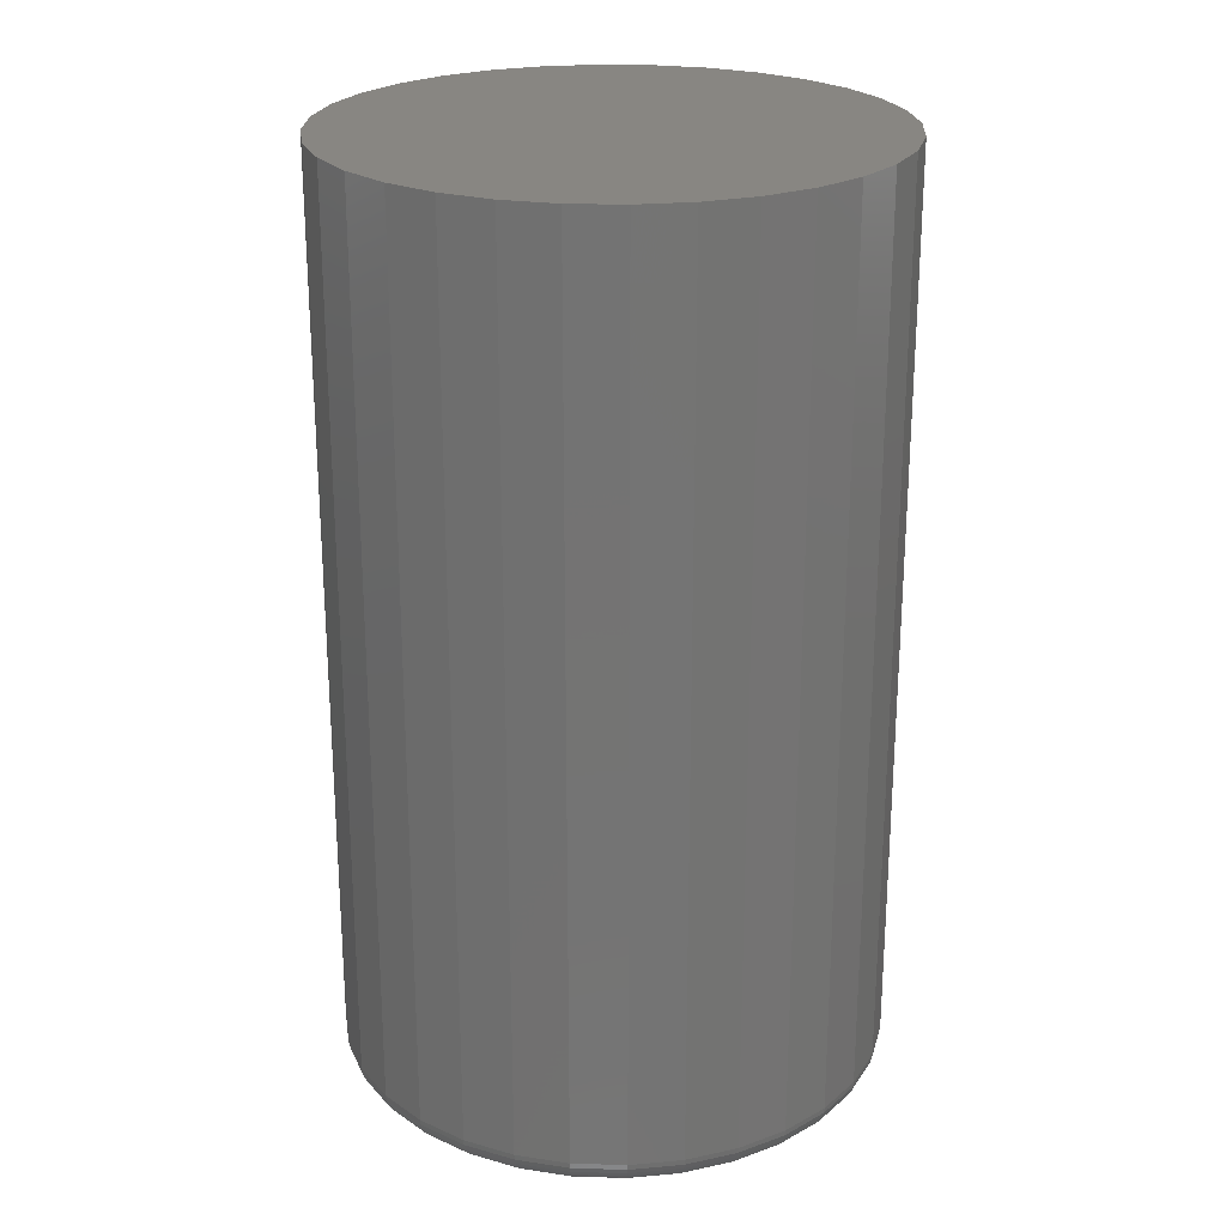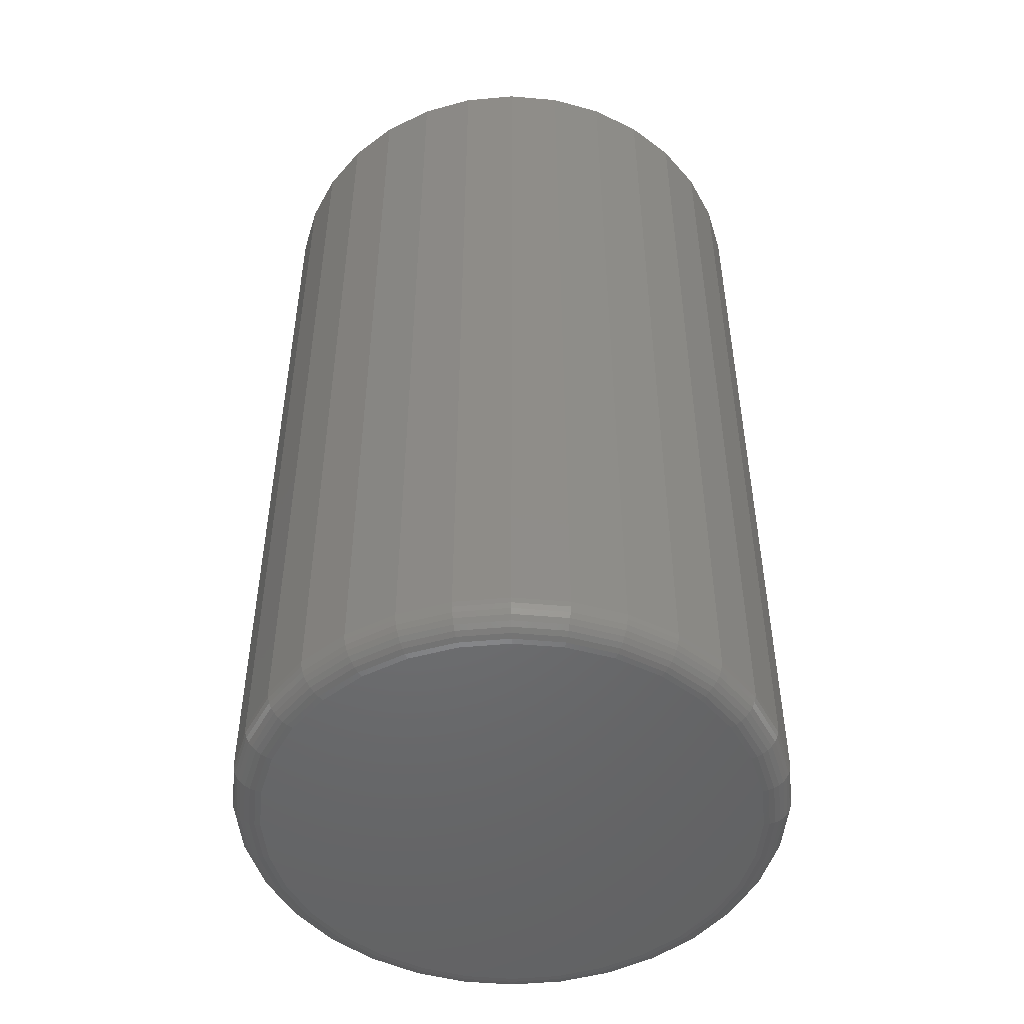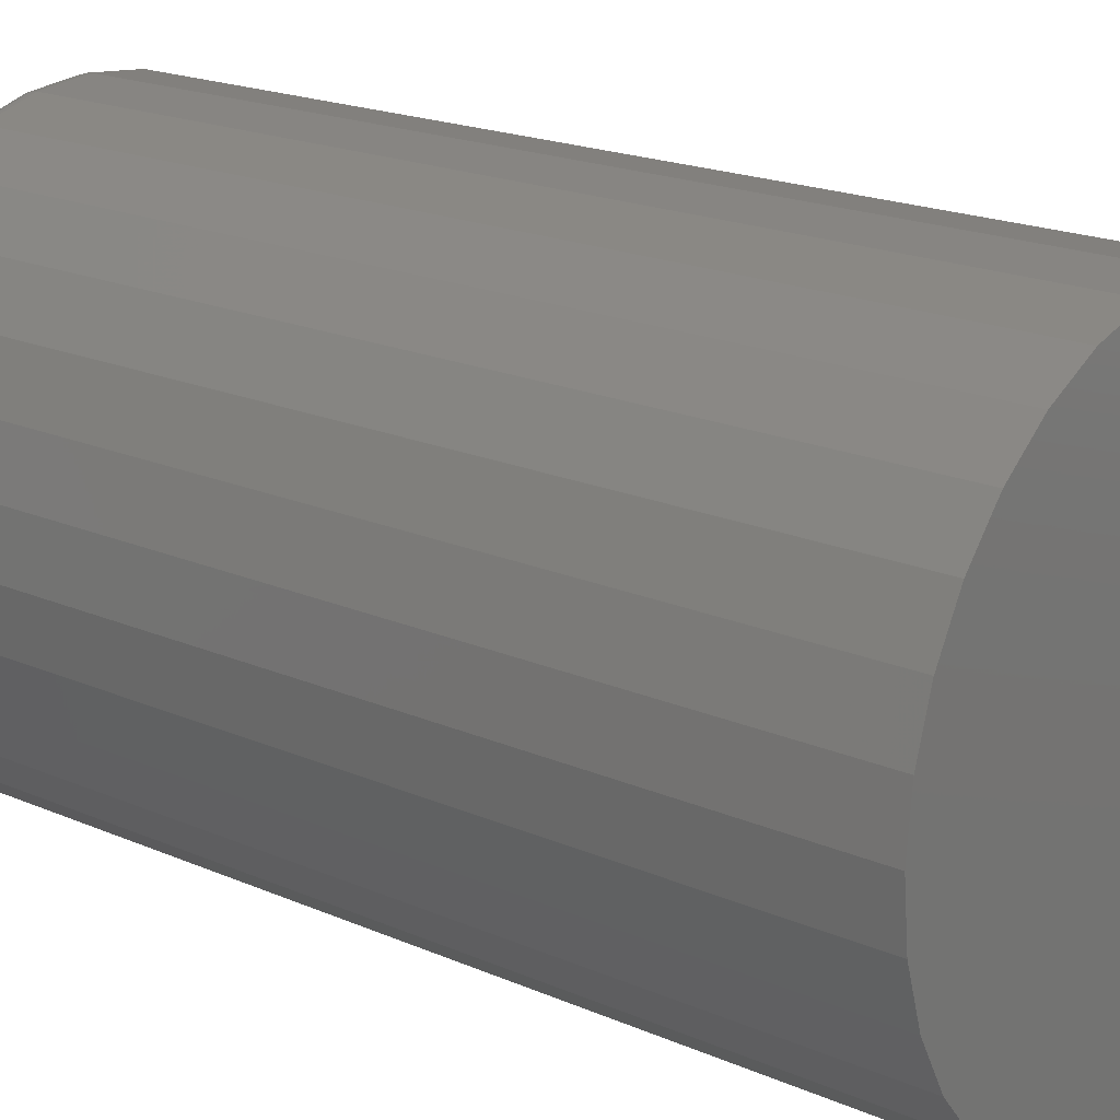
<metadata>
{"format":"stl","ext":"stl","renderer":"f3d","projection":"perspective","resolution":1024,"background":"white","views":[{"elev":23.8,"azim":-81.6,"up":"+Z"},{"elev":-49.5,"azim":-44.9,"up":"+Z"},{"elev":18.9,"azim":-50.1,"up":"+Y"}]}
</metadata>
<code>
# stl→obj: 320 verts, 636 faces
v 0.007319 0.1961 0
v 0.04558 0.1924 0
v -0.03094 0.1924 0
v -0.06774 0.1812 0
v 0.08238 0.1812 0
v 0.04558 -0.1924 0
v -0.03094 -0.1924 0
v 0.08238 -0.1812 0
v 0.007319 -0.1961 0
v -0.06774 -0.1812 0
v -0.1016 -0.1631 0
v 0.1163 -0.1631 0
v -0.1314 -0.1387 0
v 0.146 -0.1387 0
v -0.1558 -0.109 0
v 0.1704 -0.109 0
v -0.1739 -0.07506 0
v 0.1885 -0.07506 0
v -0.185 -0.03826 0
v 0.1997 -0.03826 0
v -0.1888 -7.644e-17 0
v 0.2035 -6.14e-17 0
v -0.185 0.03826 0
v 0.1997 0.03826 0
v -0.1739 0.07506 0
v 0.1885 0.07506 0
v -0.1558 0.109 0
v 0.1704 0.109 0
v -0.1314 0.1387 0
v 0.146 0.1387 0
v -0.1016 0.1631 0
v 0.1163 0.1631 0
v 0.2269 -2.488e-16 0.02344
v 0.2269 0 0.75
v 0.2227 -0.04284 0.02344
v 0.2227 -0.04284 0.75
v 0.2102 -0.08403 0.02344
v 0.2102 -0.08403 0.75
v 0.1899 -0.122 0.02344
v 0.1899 -0.122 0.75
v 0.1626 -0.1553 0.02344
v 0.1626 -0.1553 0.75
v 0.1293 -0.1826 0.02344
v 0.1293 -0.1826 0.75
v 0.09135 -0.2029 0.02344
v 0.09135 -0.2029 0.75
v 0.05016 -0.2154 0.02344
v 0.05016 -0.2154 0.75
v 0.007319 -0.2196 0.02344
v 0.007319 -0.2196 0.75
v -0.03552 -0.2154 0.02344
v -0.03552 -0.2154 0.75
v -0.07671 -0.2029 0.02344
v -0.07671 -0.2029 0.75
v -0.1147 -0.1826 0.02344
v -0.1147 -0.1826 0.75
v -0.1479 -0.1553 0.02344
v -0.1479 -0.1553 0.75
v -0.1752 -0.122 0.02344
v -0.1752 -0.122 0.75
v -0.1955 -0.08403 0.02344
v -0.1955 -0.08403 0.75
v -0.208 -0.04284 0.02344
v -0.208 -0.04284 0.75
v -0.2123 2.689e-17 0.02344
v -0.2123 2.689e-17 0.75
v -0.208 0.04284 0.02344
v -0.208 0.04284 0.75
v -0.1955 0.08403 0.02344
v -0.1955 0.08403 0.75
v -0.1752 0.122 0.02344
v -0.1752 0.122 0.75
v -0.1479 0.1553 0.02344
v -0.1479 0.1553 0.75
v -0.1147 0.1826 0.02344
v -0.1147 0.1826 0.75
v -0.07671 0.2029 0.02344
v -0.07671 0.2029 0.75
v -0.03552 0.2154 0.02344
v -0.03552 0.2154 0.75
v 0.007319 0.2196 0.02344
v 0.007319 0.2196 0.75
v 0.05016 0.2154 0.02344
v 0.05016 0.2154 0.75
v 0.09135 0.2029 0.02344
v 0.09135 0.2029 0.75
v 0.1293 0.1826 0.02344
v 0.1293 0.1826 0.75
v 0.1626 0.1553 0.02344
v 0.1626 0.1553 0.75
v 0.1899 0.122 0.02344
v 0.1899 0.122 0.75
v 0.2102 0.08403 0.02344
v 0.2102 0.08403 0.75
v 0.2227 0.04284 0.02344
v 0.2227 0.04284 0.75
v -0.2118 -6.939e-17 0.01887
v -0.2076 0.04275 0.01887
v -0.2105 -6.939e-17 0.01447
v -0.2063 0.04249 0.01447
v -0.2083 -5.551e-17 0.01042
v -0.2042 0.04207 0.01042
v -0.2054 -6.939e-17 0.006865
v -0.2013 0.0415 0.006865
v -0.2018 -5.551e-17 0.00395
v -0.1978 0.0408 0.00395
v -0.1978 -5.551e-17 0.001784
v -0.1938 0.04001 0.001784
v -0.1934 -5.551e-17 0.0004503
v -0.1895 0.03916 0.0004503
v 0.2222 0.04275 0.01887
v 0.2264 -9.714e-17 0.01887
v 0.2209 0.04249 0.01447
v 0.2251 -8.327e-17 0.01447
v 0.2188 0.04207 0.01042
v 0.2229 -9.714e-17 0.01042
v 0.2159 0.0415 0.006865
v 0.22 -1.11e-16 0.006865
v 0.2125 0.0408 0.00395
v 0.2165 -1.11e-16 0.00395
v 0.2085 0.04001 0.001784
v 0.2124 -9.714e-17 0.001784
v 0.2042 0.03916 0.0004503
v 0.208 -8.327e-17 0.0004503
v 0.2098 0.08385 0.01887
v 0.2085 0.08334 0.01447
v 0.2065 0.08252 0.01042
v 0.2038 0.0814 0.006865
v 0.2006 0.08004 0.00395
v 0.1968 0.07849 0.001784
v 0.1927 0.07681 0.0004503
v 0.1895 0.1217 0.01887
v 0.1884 0.121 0.01447
v 0.1866 0.1198 0.01042
v 0.1842 0.1182 0.006865
v 0.1812 0.1162 0.00395
v 0.1779 0.1139 0.001784
v 0.1742 0.1115 0.0004503
v 0.1623 0.1549 0.01887
v 0.1613 0.154 0.01447
v 0.1598 0.1525 0.01042
v 0.1577 0.1504 0.006865
v 0.1552 0.1479 0.00395
v 0.1523 0.145 0.001784
v 0.1492 0.1419 0.0004503
v 0.1291 0.1822 0.01887
v 0.1283 0.1811 0.01447
v 0.1271 0.1793 0.01042
v 0.1255 0.1769 0.006865
v 0.1235 0.1739 0.00395
v 0.1213 0.1705 0.001784
v 0.1188 0.1669 0.0004503
v 0.09117 0.2024 0.01887
v 0.09066 0.2012 0.01447
v 0.08983 0.1992 0.01042
v 0.08872 0.1965 0.006865
v 0.08736 0.1932 0.00395
v 0.08581 0.1895 0.001784
v 0.08413 0.1854 0.0004503
v 0.05007 0.2149 0.01887
v 0.04981 0.2136 0.01447
v 0.04938 0.2115 0.01042
v 0.04882 0.2086 0.006865
v 0.04812 0.2051 0.00395
v 0.04733 0.2012 0.001784
v 0.04648 0.1969 0.0004503
v 0.007319 0.2191 0.01887
v 0.007319 0.2178 0.01447
v 0.007319 0.2156 0.01042
v 0.007319 0.2127 0.006865
v 0.007319 0.2092 0.00395
v 0.007319 0.2051 0.001784
v 0.007319 0.2007 0.0004503
v -0.03543 0.2149 0.01887
v -0.03517 0.2136 0.01447
v -0.03475 0.2115 0.01042
v -0.03418 0.2086 0.006865
v -0.03349 0.2051 0.00395
v -0.03269 0.2012 0.001784
v -0.03184 0.1969 0.0004503
v -0.07654 0.2024 0.01887
v -0.07602 0.2012 0.01447
v -0.0752 0.1992 0.01042
v -0.07408 0.1965 0.006865
v -0.07272 0.1932 0.00395
v -0.07117 0.1895 0.001784
v -0.06949 0.1854 0.0004503
v -0.1144 0.1822 0.01887
v -0.1137 0.1811 0.01447
v -0.1125 0.1793 0.01042
v -0.1109 0.1769 0.006865
v -0.1089 0.1739 0.00395
v -0.1066 0.1705 0.001784
v -0.1042 0.1669 0.0004503
v -0.1476 0.1549 0.01887
v -0.1467 0.154 0.01447
v -0.1451 0.1525 0.01042
v -0.1431 0.1504 0.006865
v -0.1406 0.1479 0.00395
v -0.1377 0.145 0.001784
v -0.1346 0.1419 0.0004503
v -0.1749 0.1217 0.01887
v -0.1738 0.121 0.01447
v -0.172 0.1198 0.01042
v -0.1695 0.1182 0.006865
v -0.1666 0.1162 0.00395
v -0.1632 0.1139 0.001784
v -0.1596 0.1115 0.0004503
v -0.1951 0.08385 0.01887
v -0.1939 0.08334 0.01447
v -0.1919 0.08252 0.01042
v -0.1892 0.0814 0.006865
v -0.1859 0.08004 0.00395
v -0.1822 0.07849 0.001784
v -0.1781 0.07681 0.0004503
v 0.2222 -0.04275 0.01887
v 0.2209 -0.04249 0.01447
v 0.2188 -0.04207 0.01042
v 0.2159 -0.0415 0.006865
v 0.2125 -0.0408 0.00395
v 0.2085 -0.04001 0.001784
v 0.2042 -0.03916 0.0004503
v -0.2076 -0.04275 0.01887
v -0.2063 -0.04249 0.01447
v -0.2042 -0.04207 0.01042
v -0.2013 -0.0415 0.006865
v -0.1978 -0.0408 0.00395
v -0.1938 -0.04001 0.001784
v -0.1895 -0.03916 0.0004503
v -0.1951 -0.08385 0.01887
v -0.1939 -0.08334 0.01447
v -0.1919 -0.08252 0.01042
v -0.1892 -0.0814 0.006865
v -0.1859 -0.08004 0.00395
v -0.1822 -0.07849 0.001784
v -0.1781 -0.07681 0.0004503
v -0.1749 -0.1217 0.01887
v -0.1738 -0.121 0.01447
v -0.172 -0.1198 0.01042
v -0.1695 -0.1182 0.006865
v -0.1666 -0.1162 0.00395
v -0.1632 -0.1139 0.001784
v -0.1596 -0.1115 0.0004503
v -0.1476 -0.1549 0.01887
v -0.1467 -0.154 0.01447
v -0.1451 -0.1525 0.01042
v -0.1431 -0.1504 0.006865
v -0.1406 -0.1479 0.00395
v -0.1377 -0.145 0.001784
v -0.1346 -0.1419 0.0004503
v -0.1144 -0.1822 0.01887
v -0.1137 -0.1811 0.01447
v -0.1125 -0.1793 0.01042
v -0.1109 -0.1769 0.006865
v -0.1089 -0.1739 0.00395
v -0.1066 -0.1705 0.001784
v -0.1042 -0.1669 0.0004503
v -0.07654 -0.2024 0.01887
v -0.07602 -0.2012 0.01447
v -0.0752 -0.1992 0.01042
v -0.07408 -0.1965 0.006865
v -0.07272 -0.1932 0.00395
v -0.07117 -0.1895 0.001784
v -0.06949 -0.1854 0.0004503
v -0.03543 -0.2149 0.01887
v -0.03517 -0.2136 0.01447
v -0.03475 -0.2115 0.01042
v -0.03418 -0.2086 0.006865
v -0.03349 -0.2051 0.00395
v -0.03269 -0.2012 0.001784
v -0.03184 -0.1969 0.0004503
v 0.007319 -0.2191 0.01887
v 0.007319 -0.2178 0.01447
v 0.007319 -0.2156 0.01042
v 0.007319 -0.2127 0.006865
v 0.007319 -0.2092 0.00395
v 0.007319 -0.2051 0.001784
v 0.007319 -0.2007 0.0004503
v 0.05007 -0.2149 0.01887
v 0.04981 -0.2136 0.01447
v 0.04938 -0.2115 0.01042
v 0.04882 -0.2086 0.006865
v 0.04812 -0.2051 0.00395
v 0.04733 -0.2012 0.001784
v 0.04648 -0.1969 0.0004503
v 0.09117 -0.2024 0.01887
v 0.09066 -0.2012 0.01447
v 0.08983 -0.1992 0.01042
v 0.08872 -0.1965 0.006865
v 0.08736 -0.1932 0.00395
v 0.08581 -0.1895 0.001784
v 0.08413 -0.1854 0.0004503
v 0.1291 -0.1822 0.01887
v 0.1283 -0.1811 0.01447
v 0.1271 -0.1793 0.01042
v 0.1255 -0.1769 0.006865
v 0.1235 -0.1739 0.00395
v 0.1213 -0.1705 0.001784
v 0.1188 -0.1669 0.0004503
v 0.1623 -0.1549 0.01887
v 0.1613 -0.154 0.01447
v 0.1598 -0.1525 0.01042
v 0.1577 -0.1504 0.006865
v 0.1552 -0.1479 0.00395
v 0.1523 -0.145 0.001784
v 0.1492 -0.1419 0.0004503
v 0.1895 -0.1217 0.01887
v 0.1884 -0.121 0.01447
v 0.1866 -0.1198 0.01042
v 0.1842 -0.1182 0.006865
v 0.1812 -0.1162 0.00395
v 0.1779 -0.1139 0.001784
v 0.1742 -0.1115 0.0004503
v 0.2098 -0.08385 0.01887
v 0.2085 -0.08334 0.01447
v 0.2065 -0.08252 0.01042
v 0.2038 -0.0814 0.006865
v 0.2006 -0.08004 0.00395
v 0.1968 -0.07849 0.001784
v 0.1927 -0.07681 0.0004503
f 1 2 3
f 4 3 2
f 5 4 2
f 6 7 8
f 9 7 6
f 7 10 8
f 8 10 11
f 8 11 12
f 12 11 13
f 12 13 14
f 14 13 15
f 14 15 16
f 16 15 17
f 16 17 18
f 18 17 19
f 18 19 20
f 20 19 21
f 20 21 22
f 22 21 23
f 22 23 24
f 24 23 25
f 24 25 26
f 26 25 27
f 26 27 28
f 28 27 29
f 28 29 30
f 30 29 31
f 30 31 32
f 32 31 4
f 32 4 5
f 33 34 35
f 35 34 36
f 35 36 37
f 37 36 38
f 37 38 39
f 39 38 40
f 39 40 41
f 41 40 42
f 41 42 43
f 43 42 44
f 43 44 45
f 45 44 46
f 45 46 47
f 47 46 48
f 47 48 49
f 49 48 50
f 49 50 51
f 51 50 52
f 51 52 53
f 53 52 54
f 53 54 55
f 55 54 56
f 55 56 57
f 57 56 58
f 57 58 59
f 59 58 60
f 59 60 61
f 61 60 62
f 61 62 63
f 63 62 64
f 63 64 65
f 65 64 66
f 65 66 67
f 67 66 68
f 67 68 69
f 69 68 70
f 69 70 71
f 71 70 72
f 71 72 73
f 73 72 74
f 73 74 75
f 75 74 76
f 75 76 77
f 77 76 78
f 77 78 79
f 79 78 80
f 79 80 81
f 81 80 82
f 81 82 83
f 83 82 84
f 83 84 85
f 85 84 86
f 85 86 87
f 87 86 88
f 87 88 89
f 89 88 90
f 89 90 91
f 91 90 92
f 91 92 93
f 93 92 94
f 93 94 95
f 95 94 96
f 95 96 33
f 33 96 34
f 65 67 97
f 97 67 98
f 97 98 99
f 99 98 100
f 99 100 101
f 101 100 102
f 101 102 103
f 103 102 104
f 103 104 105
f 105 104 106
f 105 106 107
f 107 106 108
f 107 108 109
f 109 108 110
f 109 110 21
f 21 110 23
f 95 33 111
f 111 33 112
f 111 112 113
f 113 112 114
f 113 114 115
f 115 114 116
f 115 116 117
f 117 116 118
f 117 118 119
f 119 118 120
f 119 120 121
f 121 120 122
f 121 122 123
f 123 122 124
f 123 124 24
f 24 124 22
f 93 95 125
f 125 95 111
f 125 111 126
f 126 111 113
f 126 113 127
f 127 113 115
f 127 115 128
f 128 115 117
f 128 117 129
f 129 117 119
f 129 119 130
f 130 119 121
f 130 121 131
f 131 121 123
f 131 123 26
f 26 123 24
f 91 93 132
f 132 93 125
f 132 125 133
f 133 125 126
f 133 126 134
f 134 126 127
f 134 127 135
f 135 127 128
f 135 128 136
f 136 128 129
f 136 129 137
f 137 129 130
f 137 130 138
f 138 130 131
f 138 131 28
f 28 131 26
f 89 91 139
f 139 91 132
f 139 132 140
f 140 132 133
f 140 133 141
f 141 133 134
f 141 134 142
f 142 134 135
f 142 135 143
f 143 135 136
f 143 136 144
f 144 136 137
f 144 137 145
f 145 137 138
f 145 138 30
f 30 138 28
f 87 89 146
f 146 89 139
f 146 139 147
f 147 139 140
f 147 140 148
f 148 140 141
f 148 141 149
f 149 141 142
f 149 142 150
f 150 142 143
f 150 143 151
f 151 143 144
f 151 144 152
f 152 144 145
f 152 145 32
f 32 145 30
f 85 87 153
f 153 87 146
f 153 146 154
f 154 146 147
f 154 147 155
f 155 147 148
f 155 148 156
f 156 148 149
f 156 149 157
f 157 149 150
f 157 150 158
f 158 150 151
f 158 151 159
f 159 151 152
f 159 152 5
f 5 152 32
f 83 85 160
f 160 85 153
f 160 153 161
f 161 153 154
f 161 154 162
f 162 154 155
f 162 155 163
f 163 155 156
f 163 156 164
f 164 156 157
f 164 157 165
f 165 157 158
f 165 158 166
f 166 158 159
f 166 159 2
f 2 159 5
f 81 83 167
f 167 83 160
f 167 160 168
f 168 160 161
f 168 161 169
f 169 161 162
f 169 162 170
f 170 162 163
f 170 163 171
f 171 163 164
f 171 164 172
f 172 164 165
f 172 165 173
f 173 165 166
f 173 166 1
f 1 166 2
f 79 81 174
f 174 81 167
f 174 167 175
f 175 167 168
f 175 168 176
f 176 168 169
f 176 169 177
f 177 169 170
f 177 170 178
f 178 170 171
f 178 171 179
f 179 171 172
f 179 172 180
f 180 172 173
f 180 173 3
f 3 173 1
f 77 79 181
f 181 79 174
f 181 174 182
f 182 174 175
f 182 175 183
f 183 175 176
f 183 176 184
f 184 176 177
f 184 177 185
f 185 177 178
f 185 178 186
f 186 178 179
f 186 179 187
f 187 179 180
f 187 180 4
f 4 180 3
f 75 77 188
f 188 77 181
f 188 181 189
f 189 181 182
f 189 182 190
f 190 182 183
f 190 183 191
f 191 183 184
f 191 184 192
f 192 184 185
f 192 185 193
f 193 185 186
f 193 186 194
f 194 186 187
f 194 187 31
f 31 187 4
f 73 75 195
f 195 75 188
f 195 188 196
f 196 188 189
f 196 189 197
f 197 189 190
f 197 190 198
f 198 190 191
f 198 191 199
f 199 191 192
f 199 192 200
f 200 192 193
f 200 193 201
f 201 193 194
f 201 194 29
f 29 194 31
f 71 73 202
f 202 73 195
f 202 195 203
f 203 195 196
f 203 196 204
f 204 196 197
f 204 197 205
f 205 197 198
f 205 198 206
f 206 198 199
f 206 199 207
f 207 199 200
f 207 200 208
f 208 200 201
f 208 201 27
f 27 201 29
f 69 71 209
f 209 71 202
f 209 202 210
f 210 202 203
f 210 203 211
f 211 203 204
f 211 204 212
f 212 204 205
f 212 205 213
f 213 205 206
f 213 206 214
f 214 206 207
f 214 207 215
f 215 207 208
f 215 208 25
f 25 208 27
f 67 69 98
f 98 69 209
f 98 209 100
f 100 209 210
f 100 210 102
f 102 210 211
f 102 211 104
f 104 211 212
f 104 212 106
f 106 212 213
f 106 213 108
f 108 213 214
f 108 214 110
f 110 214 215
f 110 215 23
f 23 215 25
f 33 35 112
f 112 35 216
f 112 216 114
f 114 216 217
f 114 217 116
f 116 217 218
f 116 218 118
f 118 218 219
f 118 219 120
f 120 219 220
f 120 220 122
f 122 220 221
f 122 221 124
f 124 221 222
f 124 222 22
f 22 222 20
f 63 65 223
f 223 65 97
f 223 97 224
f 224 97 99
f 224 99 225
f 225 99 101
f 225 101 226
f 226 101 103
f 226 103 227
f 227 103 105
f 227 105 228
f 228 105 107
f 228 107 229
f 229 107 109
f 229 109 19
f 19 109 21
f 61 63 230
f 230 63 223
f 230 223 231
f 231 223 224
f 231 224 232
f 232 224 225
f 232 225 233
f 233 225 226
f 233 226 234
f 234 226 227
f 234 227 235
f 235 227 228
f 235 228 236
f 236 228 229
f 236 229 17
f 17 229 19
f 59 61 237
f 237 61 230
f 237 230 238
f 238 230 231
f 238 231 239
f 239 231 232
f 239 232 240
f 240 232 233
f 240 233 241
f 241 233 234
f 241 234 242
f 242 234 235
f 242 235 243
f 243 235 236
f 243 236 15
f 15 236 17
f 57 59 244
f 244 59 237
f 244 237 245
f 245 237 238
f 245 238 246
f 246 238 239
f 246 239 247
f 247 239 240
f 247 240 248
f 248 240 241
f 248 241 249
f 249 241 242
f 249 242 250
f 250 242 243
f 250 243 13
f 13 243 15
f 55 57 251
f 251 57 244
f 251 244 252
f 252 244 245
f 252 245 253
f 253 245 246
f 253 246 254
f 254 246 247
f 254 247 255
f 255 247 248
f 255 248 256
f 256 248 249
f 256 249 257
f 257 249 250
f 257 250 11
f 11 250 13
f 53 55 258
f 258 55 251
f 258 251 259
f 259 251 252
f 259 252 260
f 260 252 253
f 260 253 261
f 261 253 254
f 261 254 262
f 262 254 255
f 262 255 263
f 263 255 256
f 263 256 264
f 264 256 257
f 264 257 10
f 10 257 11
f 51 53 265
f 265 53 258
f 265 258 266
f 266 258 259
f 266 259 267
f 267 259 260
f 267 260 268
f 268 260 261
f 268 261 269
f 269 261 262
f 269 262 270
f 270 262 263
f 270 263 271
f 271 263 264
f 271 264 7
f 7 264 10
f 49 51 272
f 272 51 265
f 272 265 273
f 273 265 266
f 273 266 274
f 274 266 267
f 274 267 275
f 275 267 268
f 275 268 276
f 276 268 269
f 276 269 277
f 277 269 270
f 277 270 278
f 278 270 271
f 278 271 9
f 9 271 7
f 47 49 279
f 279 49 272
f 279 272 280
f 280 272 273
f 280 273 281
f 281 273 274
f 281 274 282
f 282 274 275
f 282 275 283
f 283 275 276
f 283 276 284
f 284 276 277
f 284 277 285
f 285 277 278
f 285 278 6
f 6 278 9
f 45 47 286
f 286 47 279
f 286 279 287
f 287 279 280
f 287 280 288
f 288 280 281
f 288 281 289
f 289 281 282
f 289 282 290
f 290 282 283
f 290 283 291
f 291 283 284
f 291 284 292
f 292 284 285
f 292 285 8
f 8 285 6
f 43 45 293
f 293 45 286
f 293 286 294
f 294 286 287
f 294 287 295
f 295 287 288
f 295 288 296
f 296 288 289
f 296 289 297
f 297 289 290
f 297 290 298
f 298 290 291
f 298 291 299
f 299 291 292
f 299 292 12
f 12 292 8
f 41 43 300
f 300 43 293
f 300 293 301
f 301 293 294
f 301 294 302
f 302 294 295
f 302 295 303
f 303 295 296
f 303 296 304
f 304 296 297
f 304 297 305
f 305 297 298
f 305 298 306
f 306 298 299
f 306 299 14
f 14 299 12
f 39 41 307
f 307 41 300
f 307 300 308
f 308 300 301
f 308 301 309
f 309 301 302
f 309 302 310
f 310 302 303
f 310 303 311
f 311 303 304
f 311 304 312
f 312 304 305
f 312 305 313
f 313 305 306
f 313 306 16
f 16 306 14
f 37 39 314
f 314 39 307
f 314 307 315
f 315 307 308
f 315 308 316
f 316 308 309
f 316 309 317
f 317 309 310
f 317 310 318
f 318 310 311
f 318 311 319
f 319 311 312
f 319 312 320
f 320 312 313
f 320 313 18
f 18 313 16
f 35 37 216
f 216 37 314
f 216 314 217
f 217 314 315
f 217 315 218
f 218 315 316
f 218 316 219
f 219 316 317
f 219 317 220
f 220 317 318
f 220 318 221
f 221 318 319
f 221 319 222
f 222 319 320
f 222 320 20
f 20 320 18
f 80 84 82
f 84 80 78
f 84 78 86
f 46 52 48
f 48 52 50
f 86 78 88
f 88 78 76
f 88 76 90
f 90 76 74
f 90 74 92
f 92 74 72
f 92 72 94
f 94 72 70
f 94 70 96
f 96 70 68
f 96 68 34
f 34 68 66
f 34 66 36
f 36 66 64
f 36 64 38
f 38 64 62
f 38 62 40
f 40 62 60
f 40 60 42
f 42 60 58
f 42 58 44
f 44 58 56
f 44 56 46
f 46 56 54
f 46 54 52

</code>
